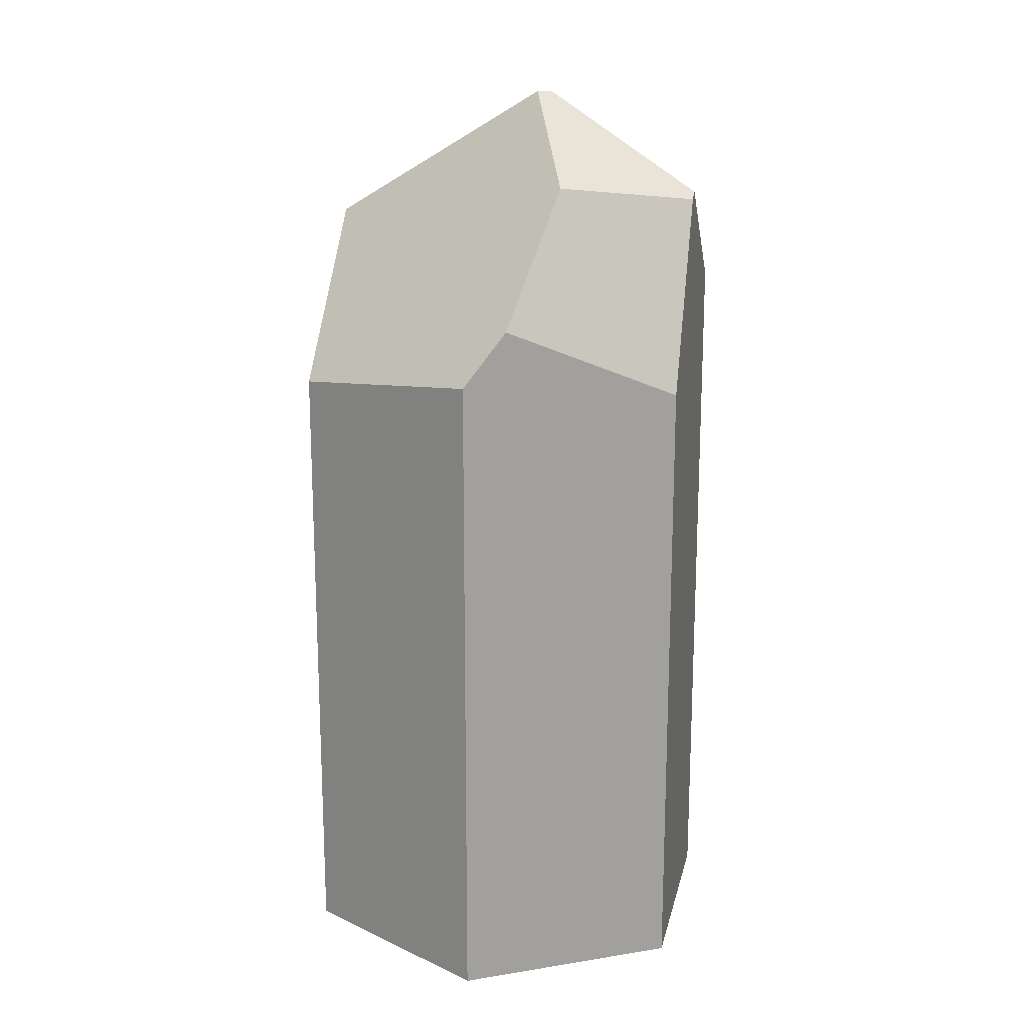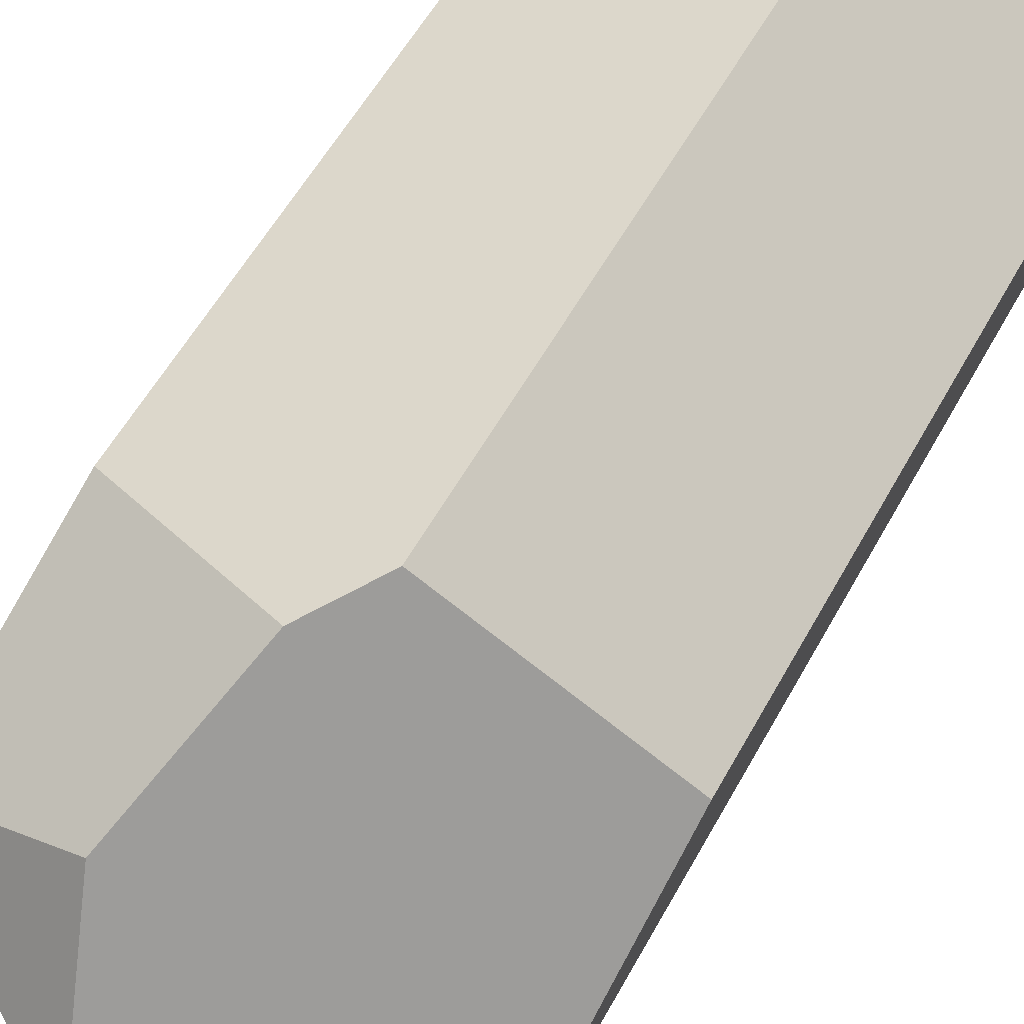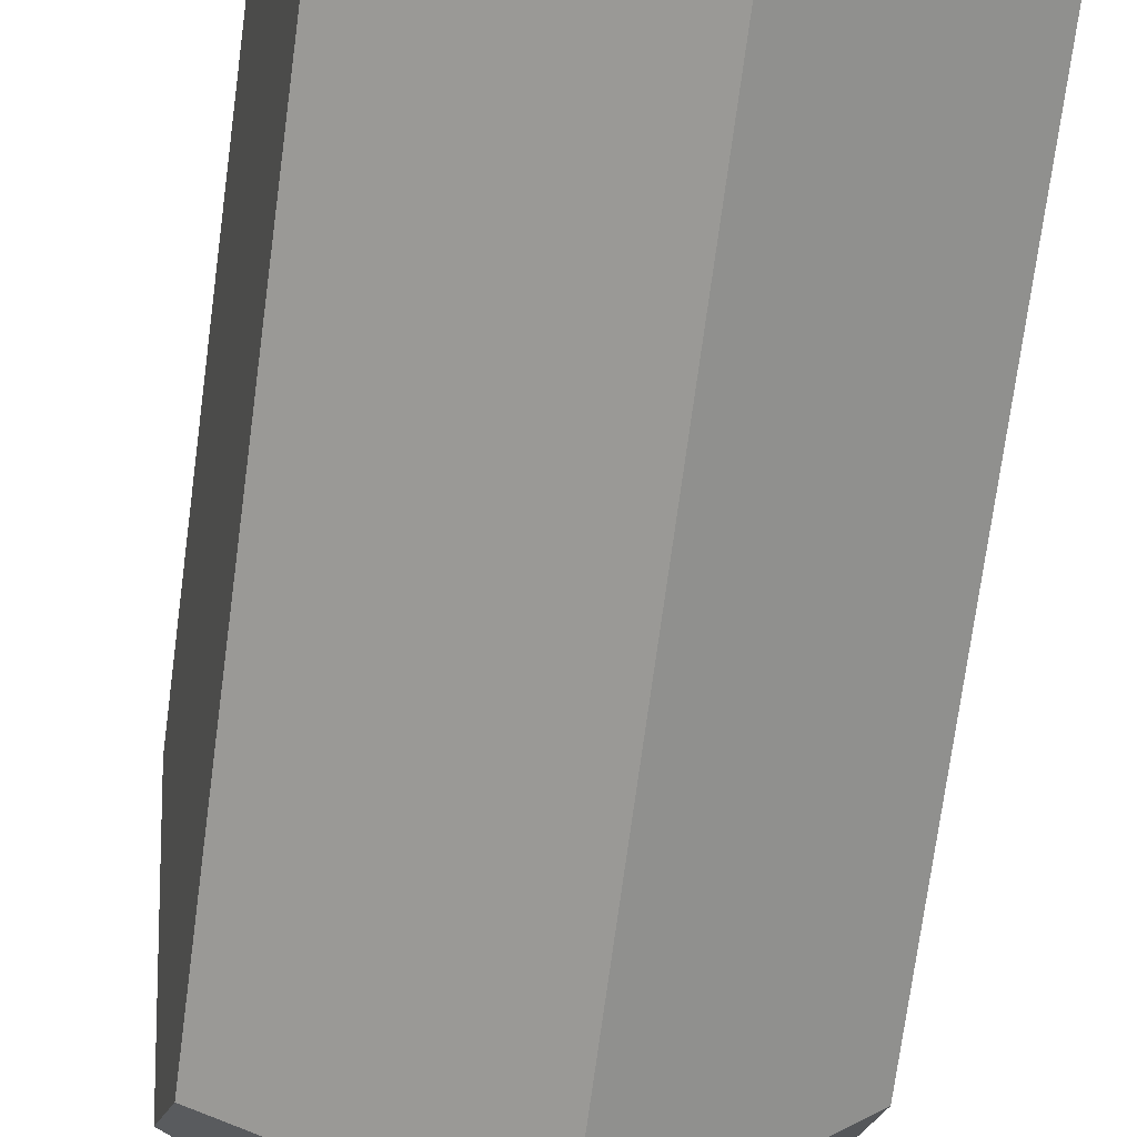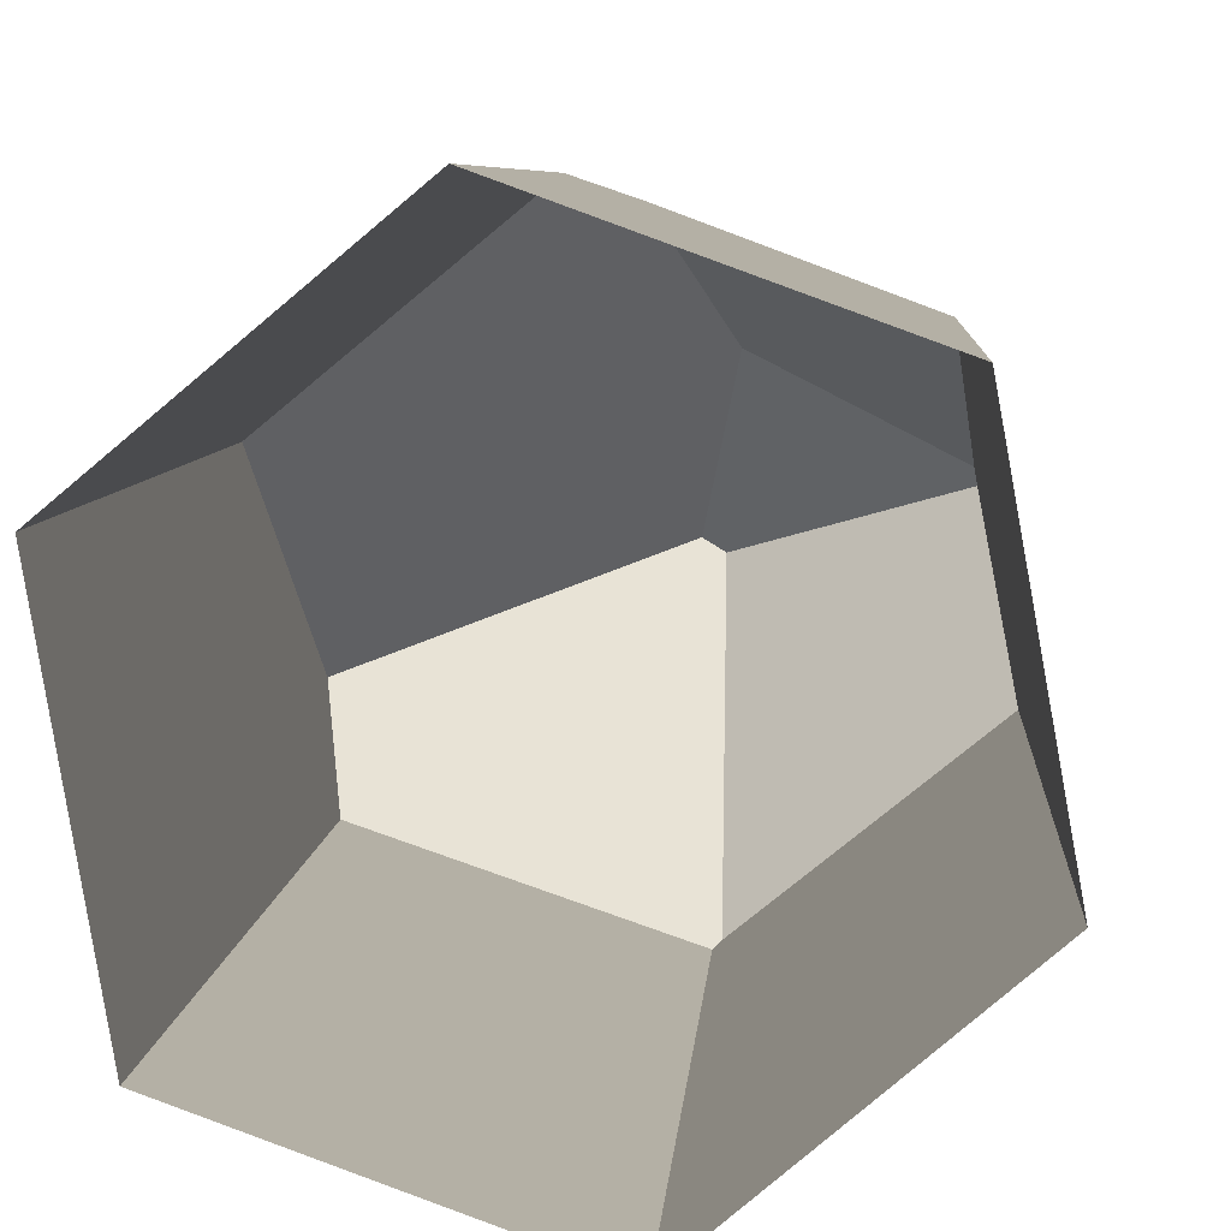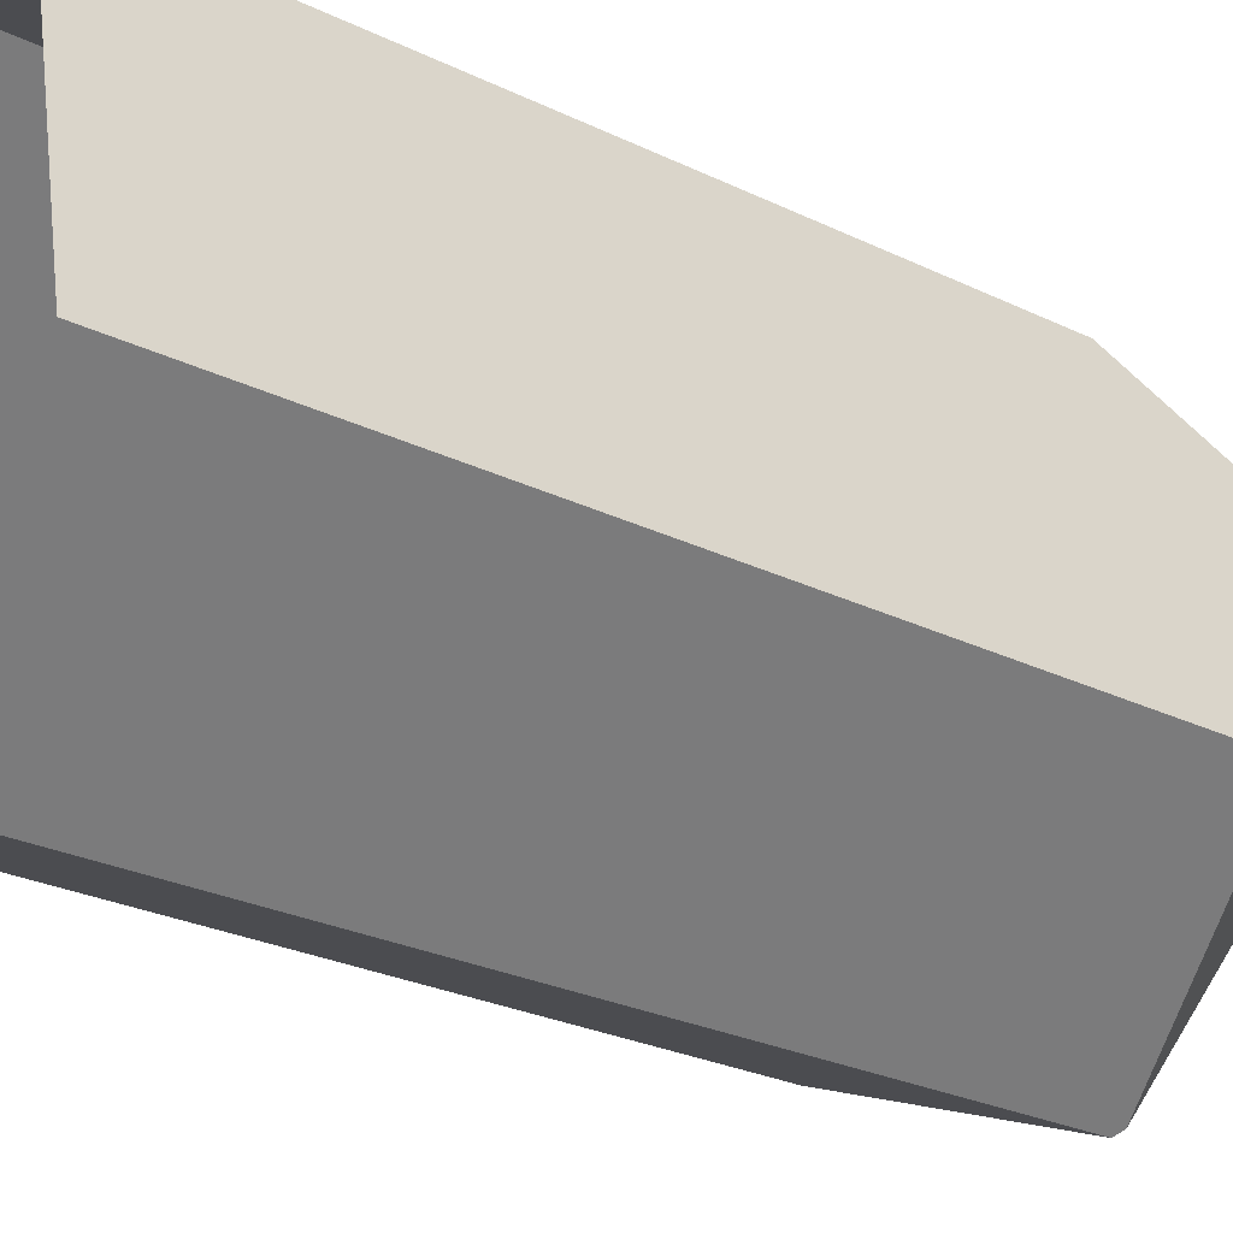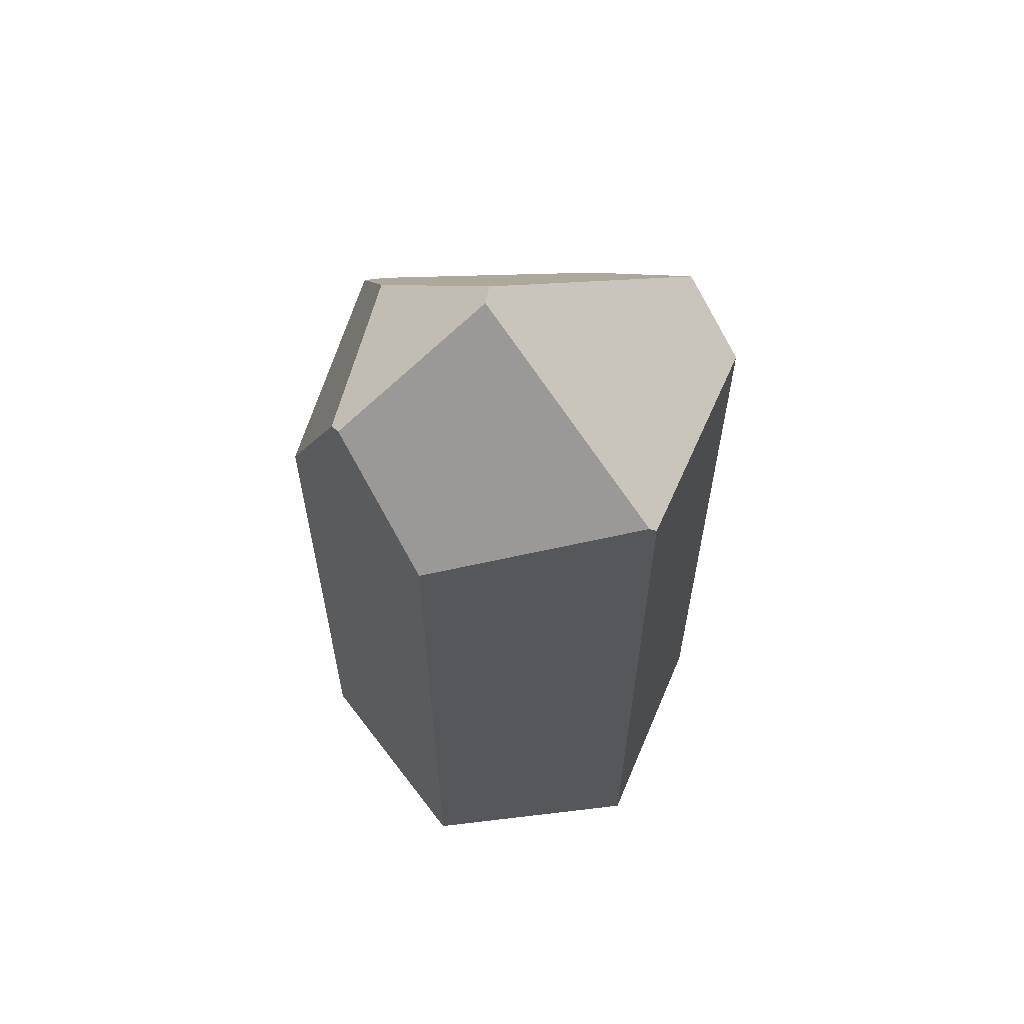
<metadata>
{"format":"obj","ext":"obj","renderer":"f3d","projection":"perspective","resolution":1024,"background":"white","views":[{"elev":17.5,"azim":2.3,"up":"+Y"},{"elev":54.8,"azim":-152.0,"up":"+Z"},{"elev":-72.7,"azim":-7.6,"up":"+Z"},{"elev":5.6,"azim":3.2,"up":"+Z"},{"elev":-24.4,"azim":50.5,"up":"+Z"},{"elev":61.7,"azim":133.0,"up":"+Y"}]}
</metadata>
<code>
g Crystal_m_12
v 0.3219 0 0.2701
v 0.3948 0 -0.1437
v 0.07296 0 -0.4138
v -0.3219 0 -0.2701
v -0.3948 0 0.1437
v -0.07296 0 0.4138
v -0.3948 1.171 0.1437
v -0.07296 1.225 0.4138
v 0.004427 1.325 0.3856
v 0.3219 1.181 0.2701
v 0.09914 1.563 0.2253
v 0.3521 1.527 0.09852
v 0.3948 1.341 -0.1437
v 0.3559 1.538 0.0771
v -0.3219 1.373 -0.2701
v -0.3467 1.47 -0.1289
v 0.05016 1.722 0.005154
v 0.07296 1.414 -0.4138
v 0.07826 1.719 -0.0119
v 0.08323 1.425 -0.4051
f 10 2 13
f 13 3 18
f 11 17 16
f 10 11 9
f 8 9 7
f 7 6 8
f 10 9 8
f 11 12 14
f 19 13 20
f 13 14 12
f 12 10 13
f 7 4 5
f 9 16 7
f 18 20 13
f 11 19 17
f 17 19 16
f 20 18 15
f 20 16 19
f 7 16 15
f 10 6 1
f 3 15 18
f 10 1 2
f 13 2 3
f 10 12 11
f 7 5 6
f 19 14 13
f 7 15 4
f 9 11 16
f 11 14 19
f 20 15 16
f 10 8 6
f 3 4 15

</code>
